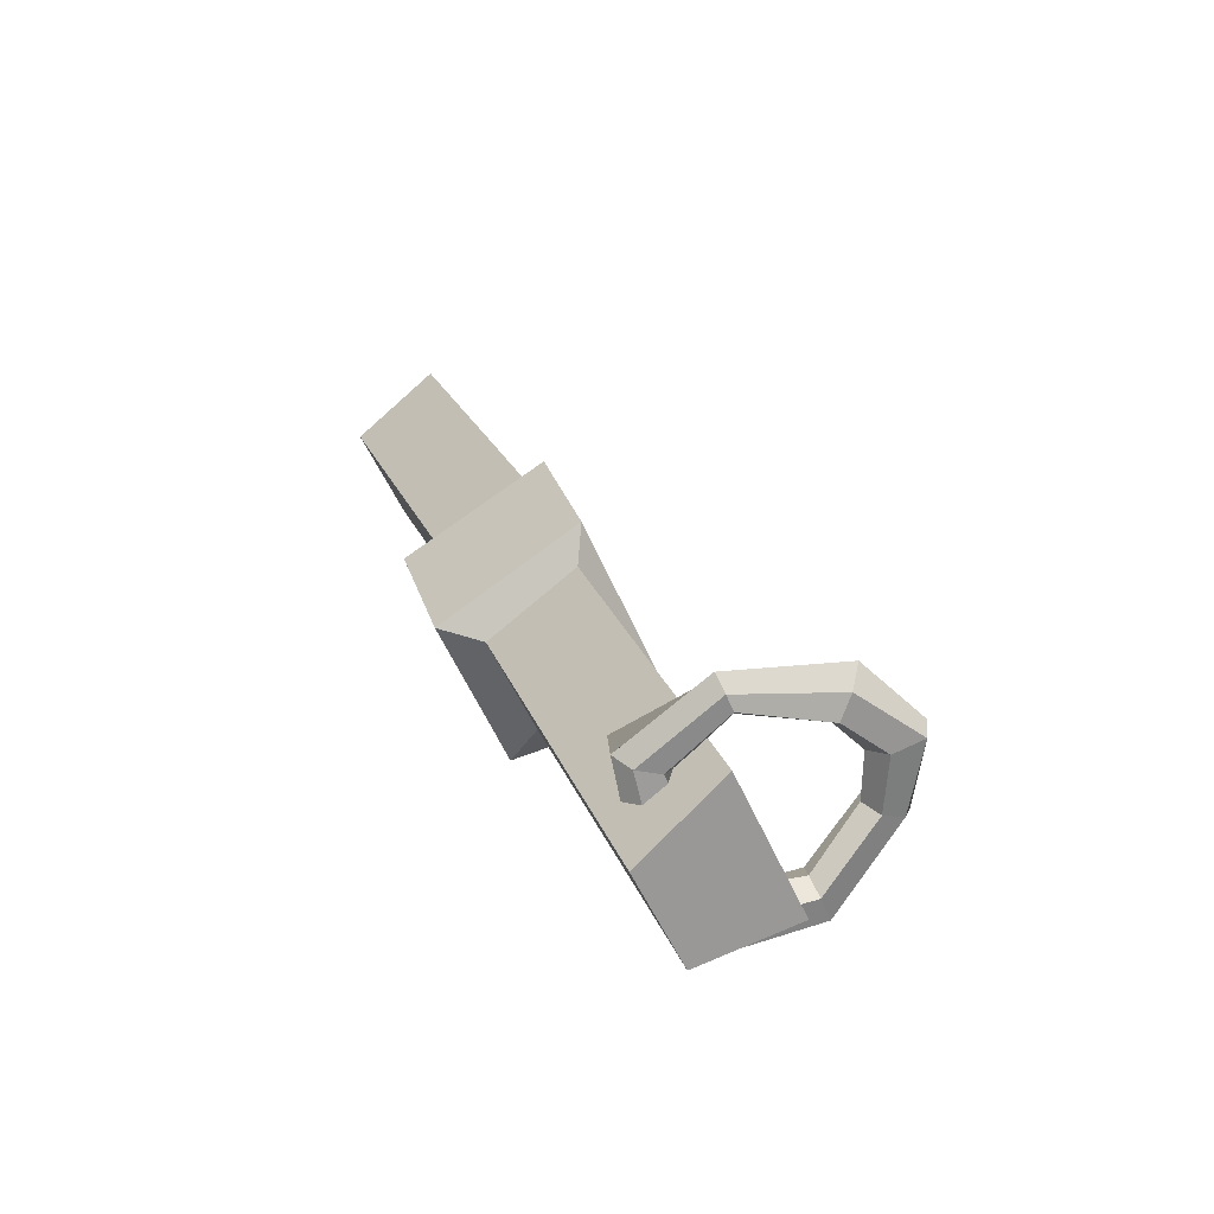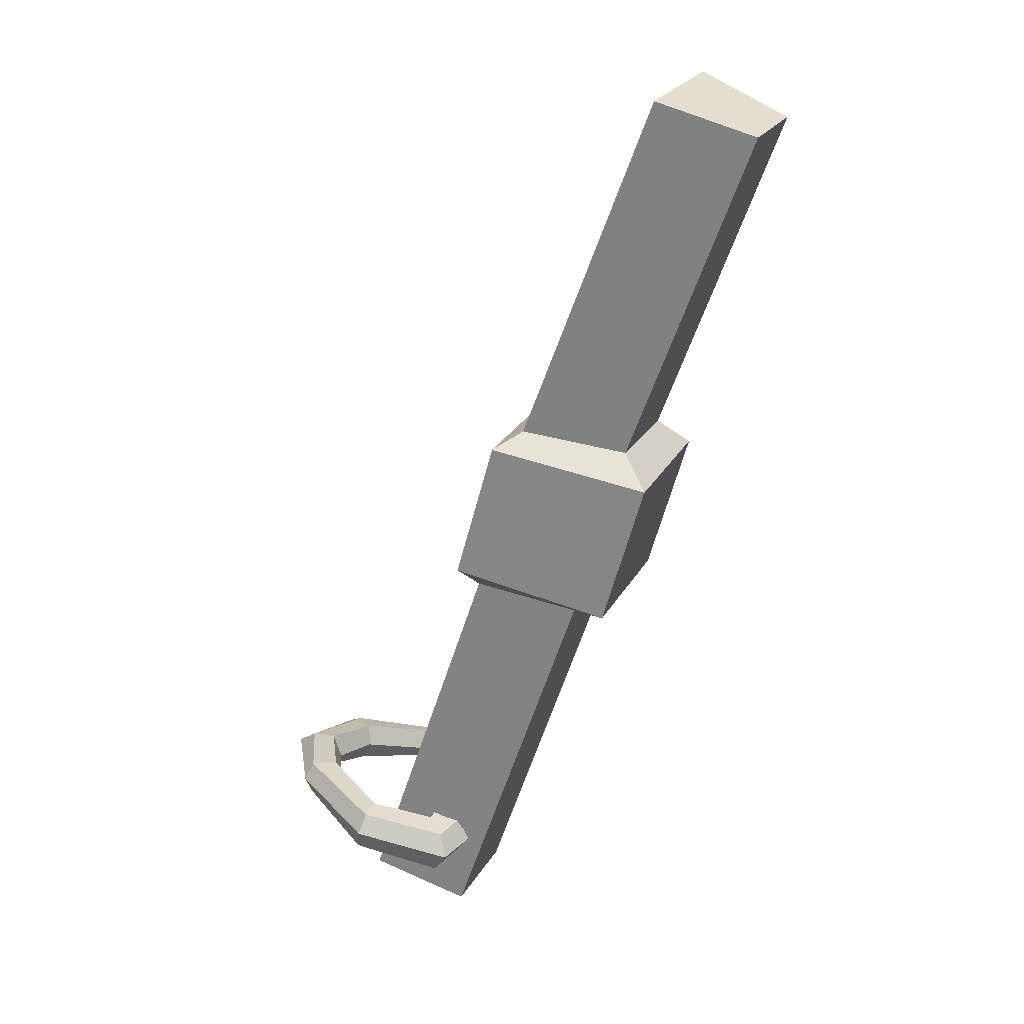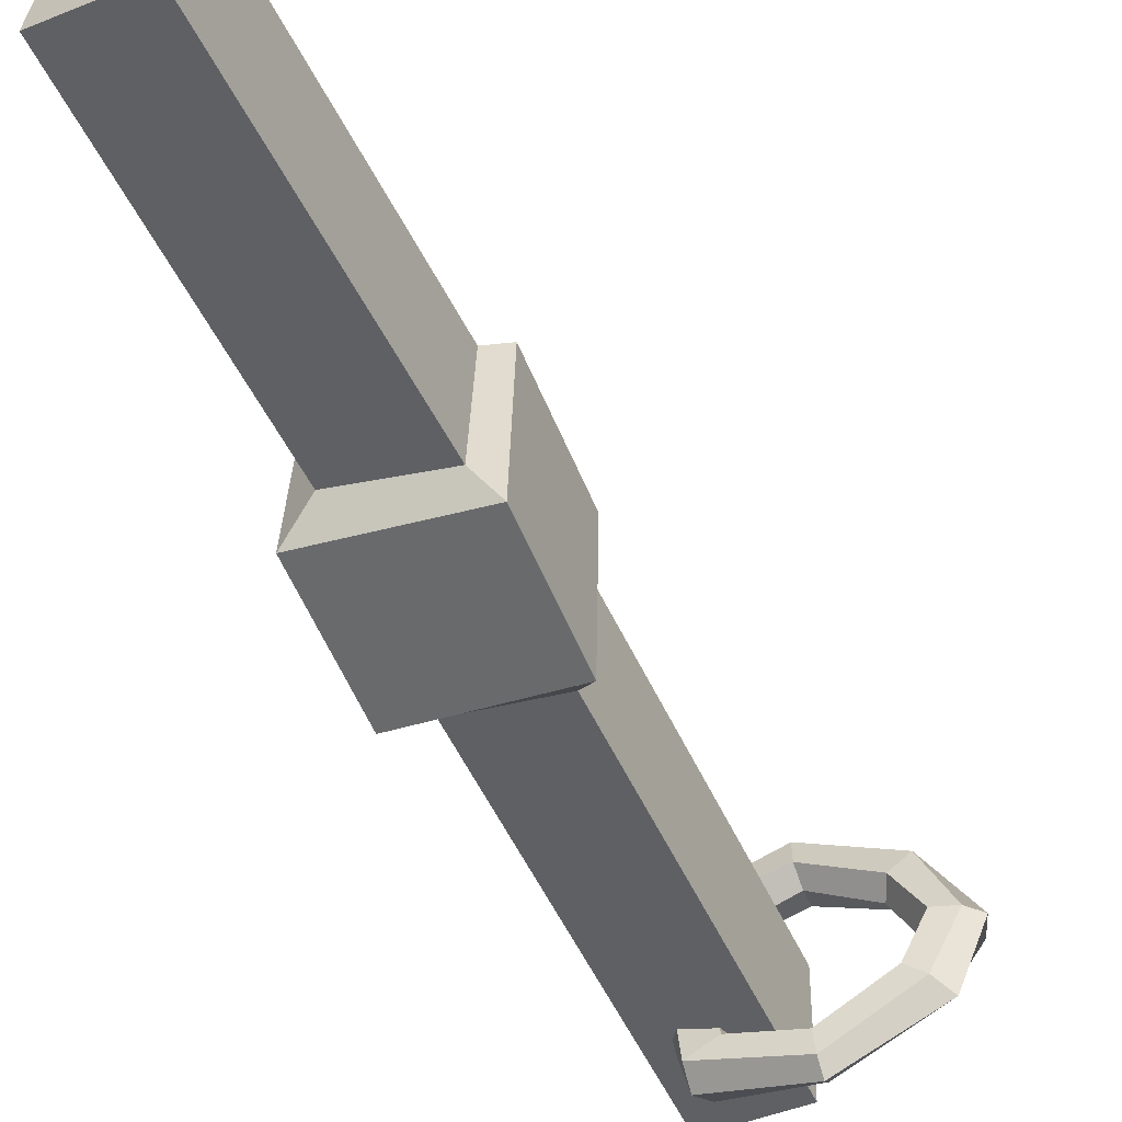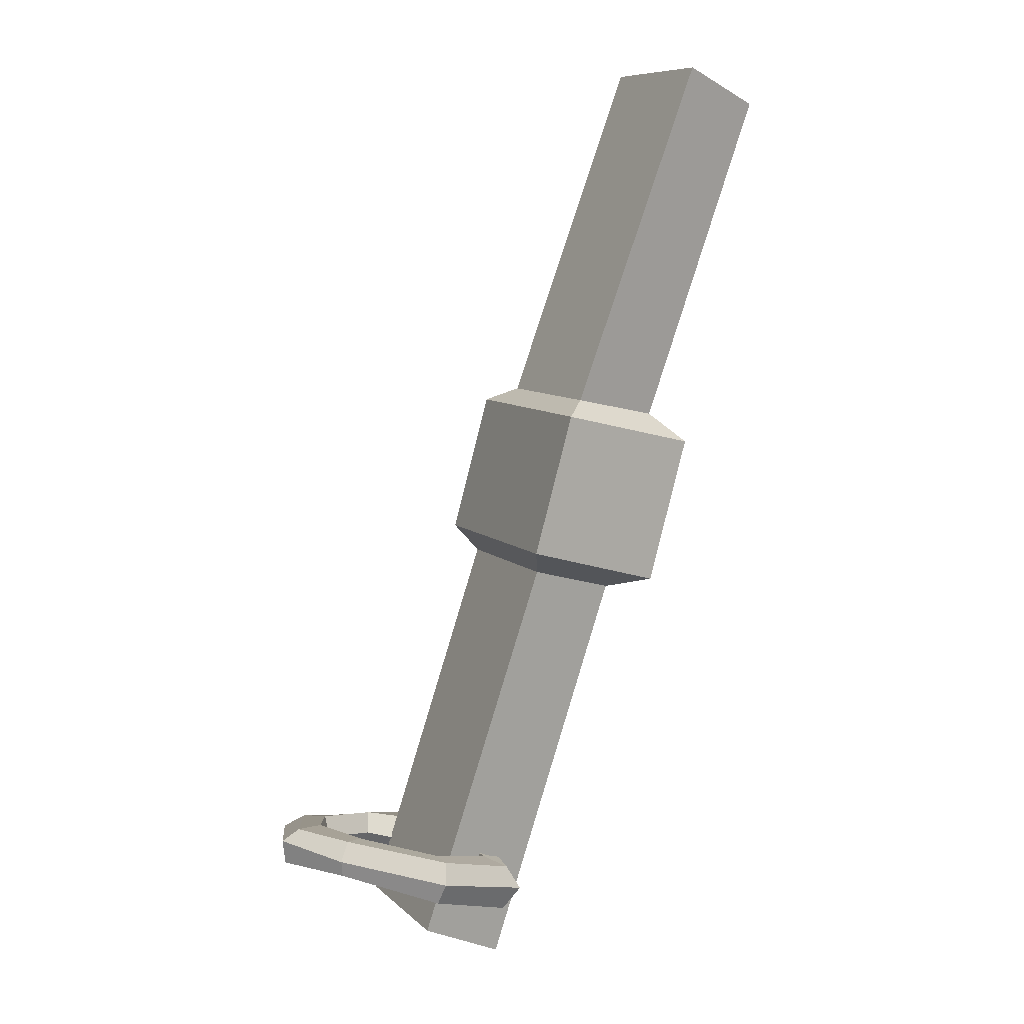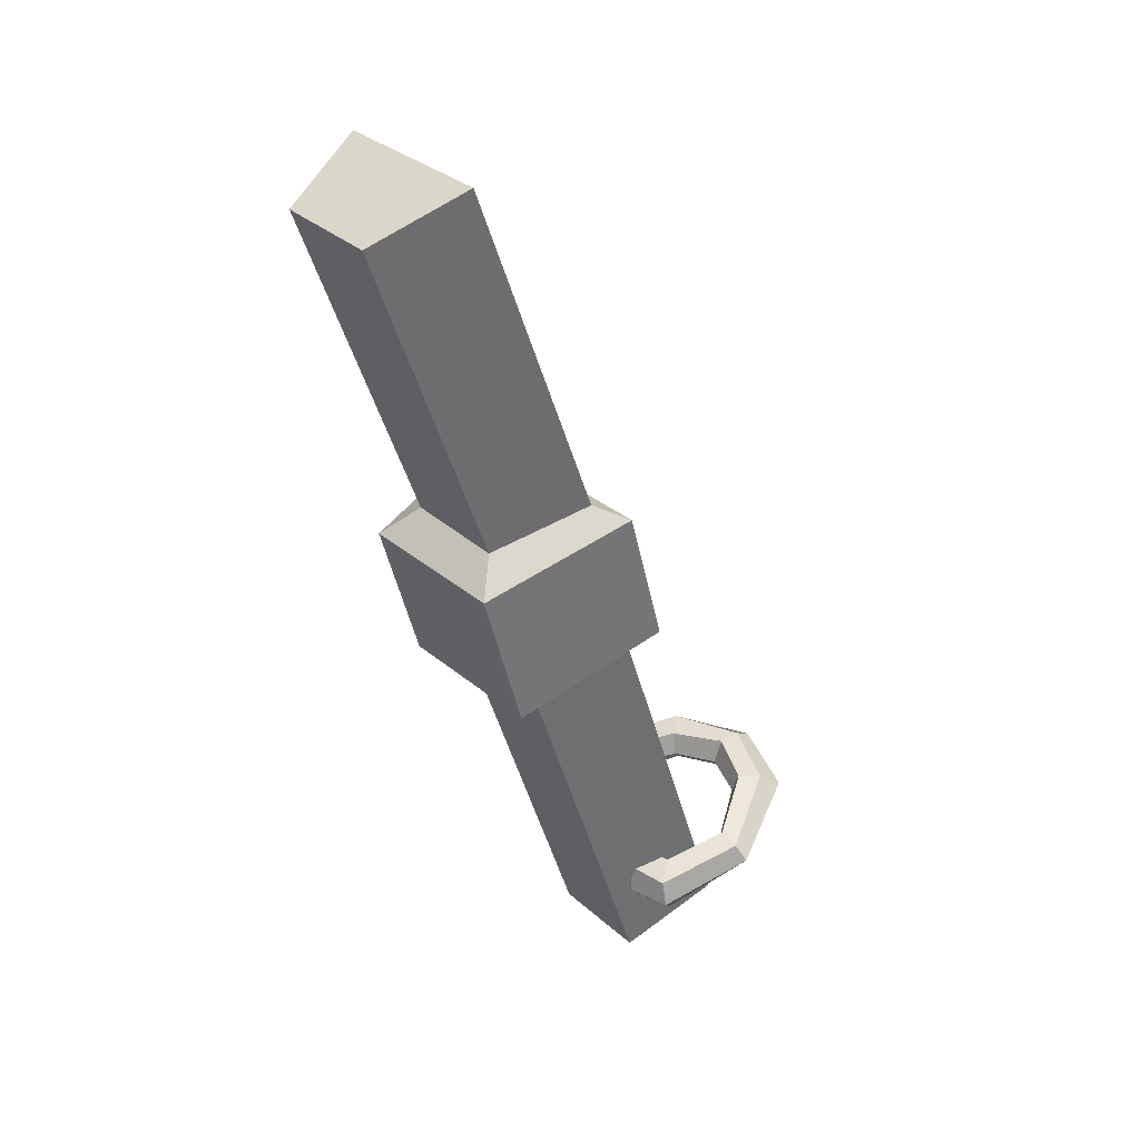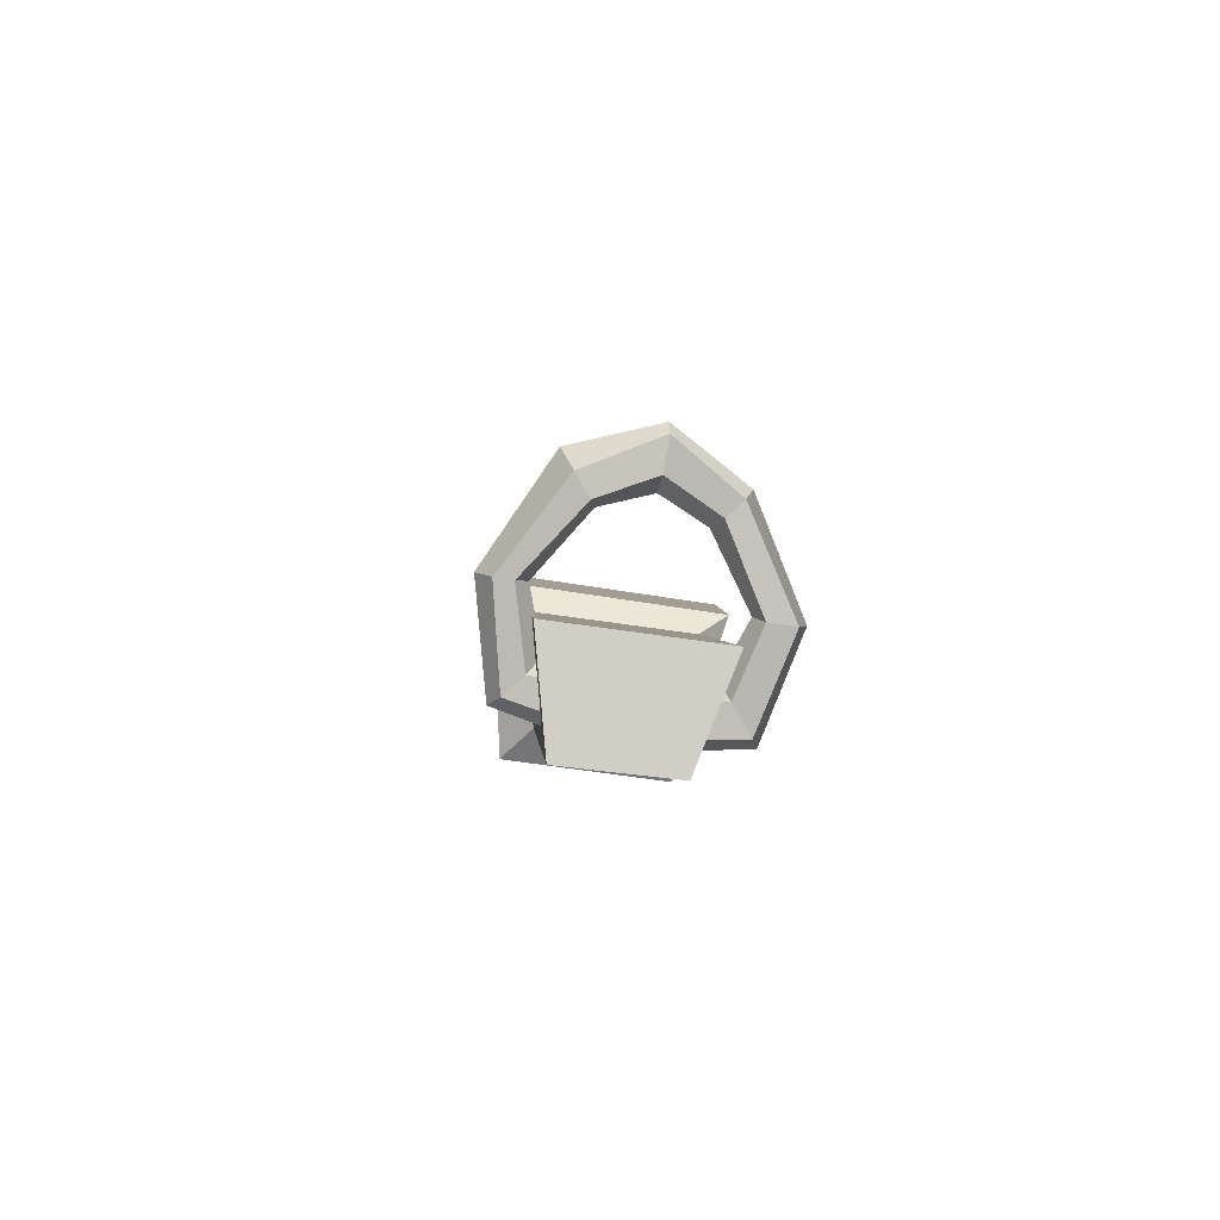
<metadata>
{"format":"obj","ext":"obj","renderer":"f3d","projection":"perspective","resolution":1024,"background":"white","views":[{"elev":-58.3,"azim":-157.6,"up":"+Y"},{"elev":22.9,"azim":19.7,"up":"+Y"},{"elev":-58.2,"azim":-172.9,"up":"+Z"},{"elev":8.6,"azim":-26.1,"up":"+Y"},{"elev":32.6,"azim":137.8,"up":"+Y"},{"elev":-70.7,"azim":-99.8,"up":"+Y"}]}
</metadata>
<code>
g trapBarrelCatch
v -0.08136 -0.081 -0.0989
v -0.2411 -0.5519 -0.0989
v -0.1252 -0.6081 -0.06651
v 0.04241 -0.116 -0.06651
v 0.03603 -0.1158 0.06359
v -0.1316 -0.6079 0.06359
v -0.2467 -0.5517 0.09411
v -0.08695 -0.08077 0.09865
v -0.08695 -0.08077 0.09865
v -0.2467 -0.5517 0.09411
v -0.2411 -0.5519 -0.0989
v -0.08136 -0.081 -0.0989
v 0.04241 -0.116 -0.06651
v -0.1252 -0.6081 -0.06651
v -0.1316 -0.6079 0.06359
v 0.03603 -0.1158 0.06359
v -0.1252 -0.6081 -0.06651
v -0.2411 -0.5519 -0.0989
v -0.2467 -0.5517 0.09411
v -0.1316 -0.6079 0.06359
v 0.255 0.5359 0.06359
v 0.1384 0.5787 0.105
v 0.144 0.5785 -0.0989
v 0.2613 0.5356 -0.06651
v 0.2613 0.5356 -0.06651
v 0.144 0.5785 -0.0989
v -0.01886 0.1444 -0.0989
v 0.108 0.1176 -0.06651
v 0.255 0.5359 0.06359
v 0.2613 0.5356 -0.06651
v 0.108 0.1176 -0.06651
v 0.1016 0.1179 0.06359
v 0.1384 0.5787 0.105
v 0.255 0.5359 0.06359
v 0.1016 0.1179 0.06359
v -0.02445 0.1447 0.1004
v 0.144 0.5785 -0.0989
v 0.1384 0.5787 0.105
v -0.02445 0.1447 0.1004
v -0.01886 0.1444 -0.0989
v -0.05032 0.1272 -0.1337
v -0.1001 -0.04987 -0.1337
v 0.09102 -0.1037 -0.09861
v 0.1438 0.08165 -0.09871
v 0.1438 0.08165 -0.09871
v 0.09102 -0.1037 -0.09861
v 0.08553 -0.1038 0.09909
v 0.1382 0.08156 0.09853
v 0.1382 0.08156 0.09853
v 0.08553 -0.1038 0.09909
v -0.1048 -0.05002 0.1315
v -0.05508 0.1271 0.1328
v -0.05508 0.1271 0.1328
v -0.1048 -0.05002 0.1315
v -0.1001 -0.04987 -0.1337
v -0.05032 0.1272 -0.1337
v -0.01886 0.1444 -0.0989
v -0.05032 0.1272 -0.1337
v 0.1438 0.08165 -0.09871
v 0.108 0.1176 -0.06651
v 0.04241 -0.116 -0.06651
v 0.09102 -0.1037 -0.09861
v -0.1001 -0.04987 -0.1337
v -0.08136 -0.081 -0.0989
v 0.108 0.1176 -0.06651
v 0.1438 0.08165 -0.09871
v 0.1382 0.08156 0.09853
v 0.1016 0.1179 0.06359
v 0.03603 -0.1158 0.06359
v 0.08553 -0.1038 0.09909
v 0.09102 -0.1037 -0.09861
v 0.04241 -0.116 -0.06651
v 0.1016 0.1179 0.06359
v 0.1382 0.08156 0.09853
v -0.05508 0.1271 0.1328
v -0.02445 0.1447 0.1004
v -0.08695 -0.08077 0.09865
v -0.1048 -0.05002 0.1315
v 0.08553 -0.1038 0.09909
v 0.03603 -0.1158 0.06359
v -0.02445 0.1447 0.1004
v -0.05508 0.1271 0.1328
v -0.05032 0.1272 -0.1337
v -0.01886 0.1444 -0.0989
v -0.08136 -0.081 -0.0989
v -0.1001 -0.04987 -0.1337
v -0.1048 -0.05002 0.1315
v -0.08695 -0.08077 0.09865
v -0.2496 -0.4742 -0.1069
v -0.2434 -0.4486 -0.1185
v -0.1627 -0.4647 -0.09564
v -0.184 -0.4909 -0.08294
v -0.3253 -0.4553 -0.05753
v -0.3284 -0.4282 -0.06586
v -0.2434 -0.4486 -0.1185
v -0.2496 -0.4742 -0.1069
v -0.3469 -0.4487 -0.002186
v -0.3585 -0.4185 -0.002856
v -0.3284 -0.4282 -0.06586
v -0.3253 -0.4553 -0.05753
v -0.3232 -0.453 0.052
v -0.3266 -0.4236 0.05961
v -0.3585 -0.4185 -0.002856
v -0.3469 -0.4487 -0.002186
v -0.2487 -0.4704 0.1057
v -0.2421 -0.443 0.1153
v -0.3266 -0.4236 0.05961
v -0.3232 -0.453 0.052
v -0.1873 -0.4857 0.08317
v -0.1644 -0.4607 0.09581
v -0.2421 -0.443 0.1153
v -0.2487 -0.4704 0.1057
v -0.1818 -0.4887 -0.002186
v -0.1604 -0.459 -0.003037
v -0.1644 -0.4607 0.09581
v -0.1873 -0.4857 0.08317
v -0.184 -0.4909 -0.08294
v -0.1627 -0.4647 -0.09564
v -0.1604 -0.459 -0.003037
v -0.1818 -0.4887 -0.002186
v -0.2434 -0.4486 -0.1185
v -0.2457 -0.458 -0.1424
v -0.127 -0.4668 -0.1245
v -0.1627 -0.4647 -0.09564
v -0.3284 -0.4282 -0.06586
v -0.3516 -0.4285 -0.08412
v -0.2457 -0.458 -0.1424
v -0.2434 -0.4486 -0.1185
v -0.3585 -0.4185 -0.002856
v -0.3896 -0.4199 -0.002638
v -0.3516 -0.4285 -0.08412
v -0.3284 -0.4282 -0.06586
v -0.3266 -0.4236 0.05961
v -0.3527 -0.4181 0.08141
v -0.3896 -0.4199 -0.002638
v -0.3585 -0.4185 -0.002856
v -0.2421 -0.443 0.1153
v -0.2421 -0.4433 0.1467
v -0.3527 -0.4181 0.08141
v -0.3266 -0.4236 0.05961
v -0.1644 -0.4607 0.09581
v -0.1409 -0.4721 0.1168
v -0.2421 -0.4433 0.1467
v -0.2421 -0.443 0.1153
v -0.1604 -0.459 -0.003037
v -0.1178 -0.473 -0.002946
v -0.1409 -0.4721 0.1168
v -0.1644 -0.4607 0.09581
v -0.1627 -0.4647 -0.09564
v -0.127 -0.4668 -0.1245
v -0.1178 -0.473 -0.002946
v -0.1604 -0.459 -0.003037
v -0.2457 -0.458 -0.1424
v -0.2499 -0.4754 -0.1589
v -0.1315 -0.5048 -0.1273
v -0.127 -0.4668 -0.1245
v -0.3516 -0.4285 -0.08412
v -0.3749 -0.4444 -0.09899
v -0.2499 -0.4754 -0.1589
v -0.2457 -0.458 -0.1424
v -0.3896 -0.4199 -0.002638
v -0.4125 -0.4328 -0.002186
v -0.3749 -0.4444 -0.09899
v -0.3516 -0.4285 -0.08412
v -0.3527 -0.4181 0.08141
v -0.3641 -0.4422 0.08652
v -0.4125 -0.4328 -0.002186
v -0.3896 -0.4199 -0.002638
v -0.2421 -0.4433 0.1467
v -0.2484 -0.4691 0.1589
v -0.3641 -0.4422 0.08652
v -0.3527 -0.4181 0.08141
v -0.1409 -0.4721 0.1168
v -0.1287 -0.4986 0.1322
v -0.2484 -0.4691 0.1589
v -0.2421 -0.4433 0.1467
v -0.1178 -0.473 -0.002946
v -0.1048 -0.5073 -0.002186
v -0.1287 -0.4986 0.1322
v -0.1409 -0.4721 0.1168
v -0.127 -0.4668 -0.1245
v -0.1315 -0.5048 -0.1273
v -0.1048 -0.5073 -0.002186
v -0.1178 -0.473 -0.002946
v -0.2499 -0.4754 -0.1589
v -0.254 -0.4921 -0.1415
v -0.1498 -0.5251 -0.116
v -0.1315 -0.5048 -0.1273
v -0.3749 -0.4444 -0.09899
v -0.3609 -0.4682 -0.08289
v -0.254 -0.4921 -0.1415
v -0.2499 -0.4754 -0.1589
v -0.4125 -0.4328 -0.002186
v -0.4091 -0.4625 -0.001479
v -0.3609 -0.4682 -0.08289
v -0.3749 -0.4444 -0.09899
v -0.3641 -0.4422 0.08652
v -0.3595 -0.4637 0.07922
v -0.4091 -0.4625 -0.001479
v -0.4125 -0.4328 -0.002186
v -0.2484 -0.4691 0.1589
v -0.2548 -0.4955 0.1481
v -0.3595 -0.4637 0.07922
v -0.3641 -0.4422 0.08652
v -0.1287 -0.4986 0.1322
v -0.1487 -0.5266 0.1224
v -0.2548 -0.4955 0.1481
v -0.2484 -0.4691 0.1589
v -0.1048 -0.5073 -0.002186
v -0.1307 -0.5344 -0.001371
v -0.1487 -0.5266 0.1224
v -0.1287 -0.4986 0.1322
v -0.1315 -0.5048 -0.1273
v -0.1498 -0.5251 -0.116
v -0.1307 -0.5344 -0.001371
v -0.1048 -0.5073 -0.002186
v -0.254 -0.4921 -0.1415
v -0.2542 -0.4933 -0.1204
v -0.1732 -0.5188 -0.09627
v -0.1498 -0.5251 -0.116
v -0.3609 -0.4682 -0.08289
v -0.3401 -0.4819 -0.06345
v -0.2542 -0.4933 -0.1204
v -0.254 -0.4921 -0.1415
v -0.4091 -0.4625 -0.001479
v -0.3711 -0.4697 -0.001534
v -0.3401 -0.4819 -0.06345
v -0.3609 -0.4682 -0.08289
v -0.3595 -0.4637 0.07922
v -0.3402 -0.4716 0.06247
v -0.3711 -0.4697 -0.001534
v -0.4091 -0.4625 -0.001479
v -0.2548 -0.4955 0.1481
v -0.2555 -0.4984 0.1162
v -0.3402 -0.4716 0.06247
v -0.3595 -0.4637 0.07922
v -0.1487 -0.5266 0.1224
v -0.179 -0.5189 0.09693
v -0.2555 -0.4984 0.1162
v -0.2548 -0.4955 0.1481
v -0.1307 -0.5344 -0.001371
v -0.174 -0.5223 -0.001407
v -0.179 -0.5189 0.09693
v -0.1487 -0.5266 0.1224
v -0.1498 -0.5251 -0.116
v -0.1732 -0.5188 -0.09627
v -0.174 -0.5223 -0.001407
v -0.1307 -0.5344 -0.001371
v -0.2542 -0.4933 -0.1204
v -0.2496 -0.4742 -0.1069
v -0.184 -0.4909 -0.08294
v -0.1732 -0.5188 -0.09627
v -0.3401 -0.4819 -0.06345
v -0.3253 -0.4553 -0.05753
v -0.2496 -0.4742 -0.1069
v -0.2542 -0.4933 -0.1204
v -0.3711 -0.4697 -0.001534
v -0.3469 -0.4487 -0.002186
v -0.3253 -0.4553 -0.05753
v -0.3401 -0.4819 -0.06345
v -0.3402 -0.4716 0.06247
v -0.3232 -0.453 0.052
v -0.3469 -0.4487 -0.002186
v -0.3711 -0.4697 -0.001534
v -0.2555 -0.4984 0.1162
v -0.2487 -0.4704 0.1057
v -0.3232 -0.453 0.052
v -0.3402 -0.4716 0.06247
v -0.179 -0.5189 0.09693
v -0.1873 -0.4857 0.08317
v -0.2487 -0.4704 0.1057
v -0.2555 -0.4984 0.1162
v -0.174 -0.5223 -0.001407
v -0.1818 -0.4887 -0.002186
v -0.1873 -0.4857 0.08317
v -0.179 -0.5189 0.09693
v -0.1732 -0.5188 -0.09627
v -0.184 -0.4909 -0.08294
v -0.1818 -0.4887 -0.002186
v -0.174 -0.5223 -0.001407
g trapBarrelCatch_0
f 3 2 1
f 4 3 1
f 7 6 5
f 8 7 5
f 11 10 9
f 12 11 9
f 15 14 13
f 16 15 13
f 19 18 17
f 20 19 17
f 23 22 21
f 24 23 21
f 27 26 25
f 28 27 25
f 31 30 29
f 32 31 29
f 35 34 33
f 36 35 33
f 39 38 37
f 40 39 37
f 43 42 41
f 44 43 41
f 47 46 45
f 48 47 45
f 51 50 49
f 52 51 49
f 55 54 53
f 56 55 53
f 59 58 57
f 60 59 57
f 63 62 61
f 64 63 61
f 67 66 65
f 68 67 65
f 71 70 69
f 72 71 69
f 75 74 73
f 76 75 73
f 79 78 77
f 80 79 77
f 83 82 81
f 84 83 81
f 87 86 85
f 88 87 85
f 91 90 89
f 92 91 89
f 95 94 93
f 96 95 93
f 99 98 97
f 100 99 97
f 103 102 101
f 104 103 101
f 107 106 105
f 108 107 105
f 111 110 109
f 112 111 109
f 115 114 113
f 116 115 113
f 119 118 117
f 120 119 117
f 123 122 121
f 124 123 121
f 127 126 125
f 128 127 125
f 131 130 129
f 132 131 129
f 135 134 133
f 136 135 133
f 139 138 137
f 140 139 137
f 143 142 141
f 144 143 141
f 147 146 145
f 148 147 145
f 151 150 149
f 152 151 149
f 155 154 153
f 156 155 153
f 159 158 157
f 160 159 157
f 163 162 161
f 164 163 161
f 167 166 165
f 168 167 165
f 171 170 169
f 172 171 169
f 175 174 173
f 176 175 173
f 179 178 177
f 180 179 177
f 183 182 181
f 184 183 181
f 187 186 185
f 188 187 185
f 191 190 189
f 192 191 189
f 195 194 193
f 196 195 193
f 199 198 197
f 200 199 197
f 203 202 201
f 204 203 201
f 207 206 205
f 208 207 205
f 211 210 209
f 212 211 209
f 215 214 213
f 216 215 213
f 219 218 217
f 220 219 217
f 223 222 221
f 224 223 221
f 227 226 225
f 228 227 225
f 231 230 229
f 232 231 229
f 235 234 233
f 236 235 233
f 239 238 237
f 240 239 237
f 243 242 241
f 244 243 241
f 247 246 245
f 248 247 245
f 251 250 249
f 252 251 249
f 255 254 253
f 256 255 253
f 259 258 257
f 260 259 257
f 263 262 261
f 264 263 261
f 267 266 265
f 268 267 265
f 271 270 269
f 272 271 269
f 275 274 273
f 276 275 273
f 279 278 277
f 280 279 277

</code>
